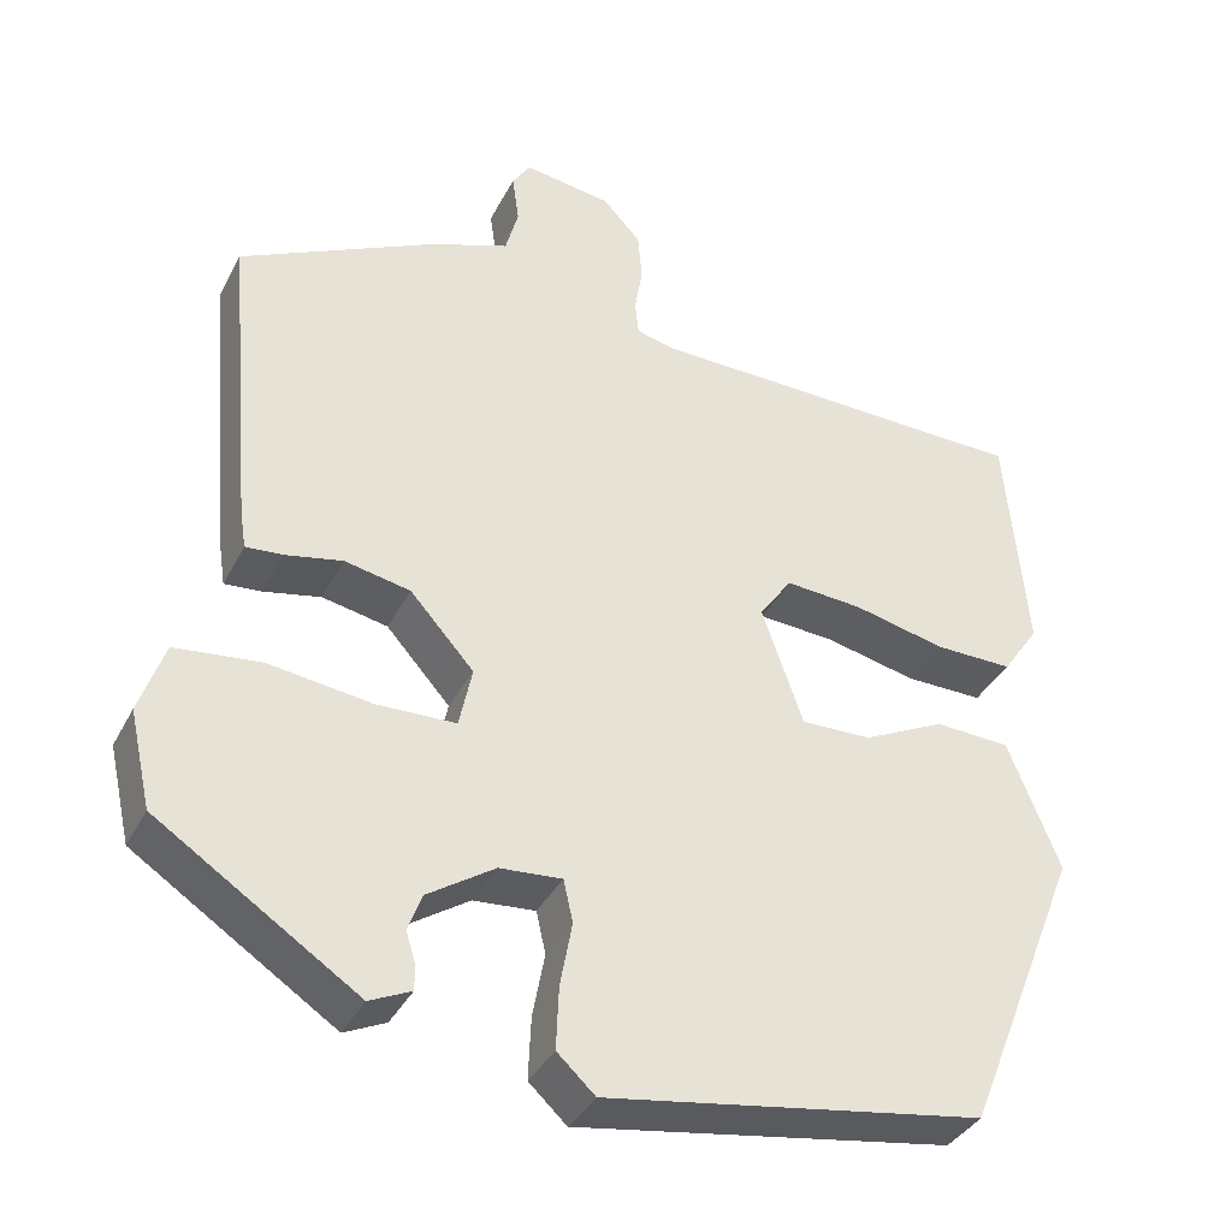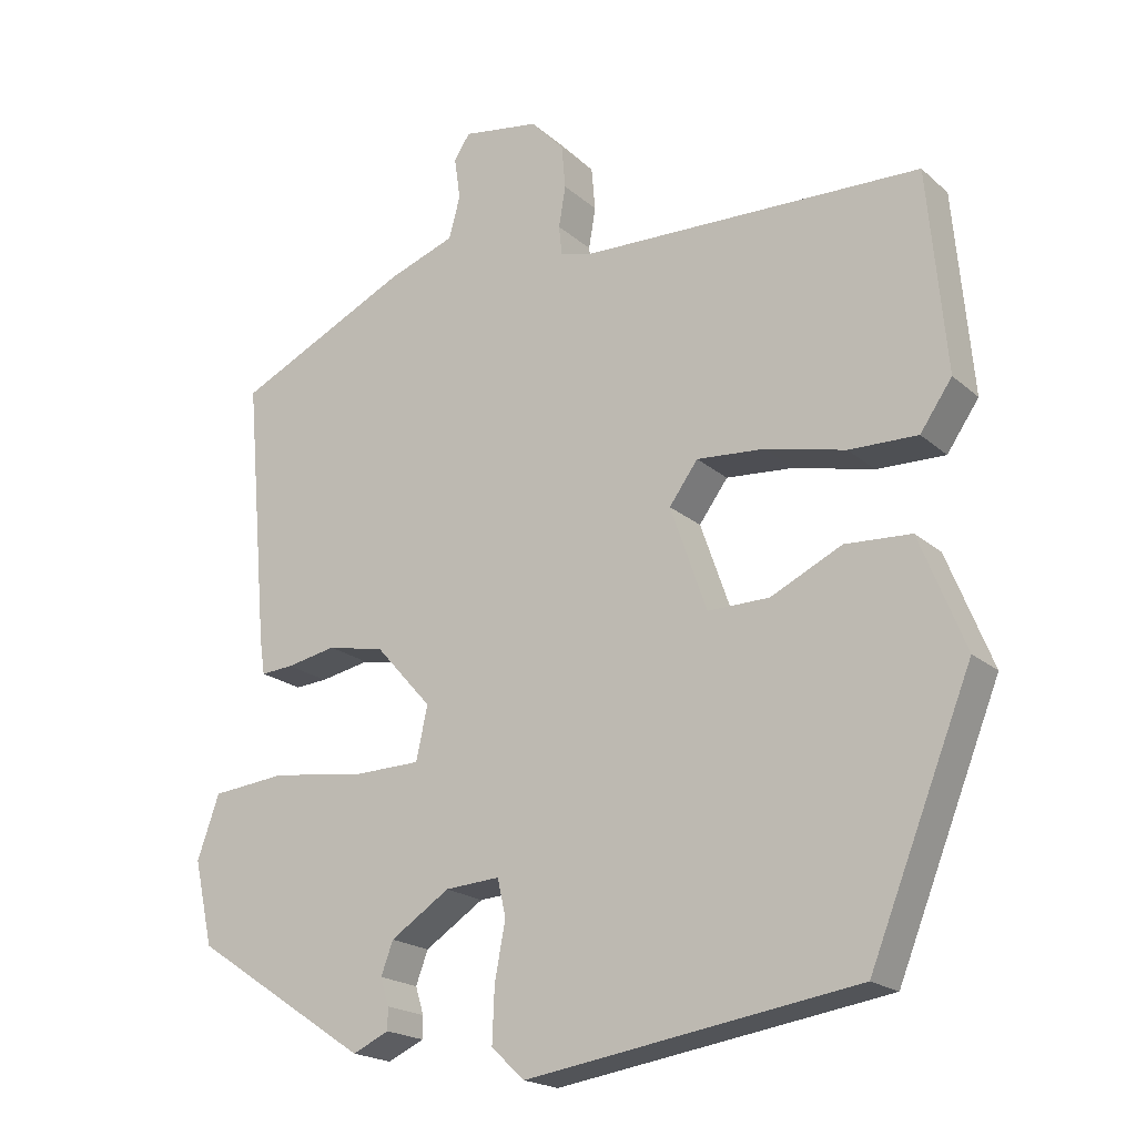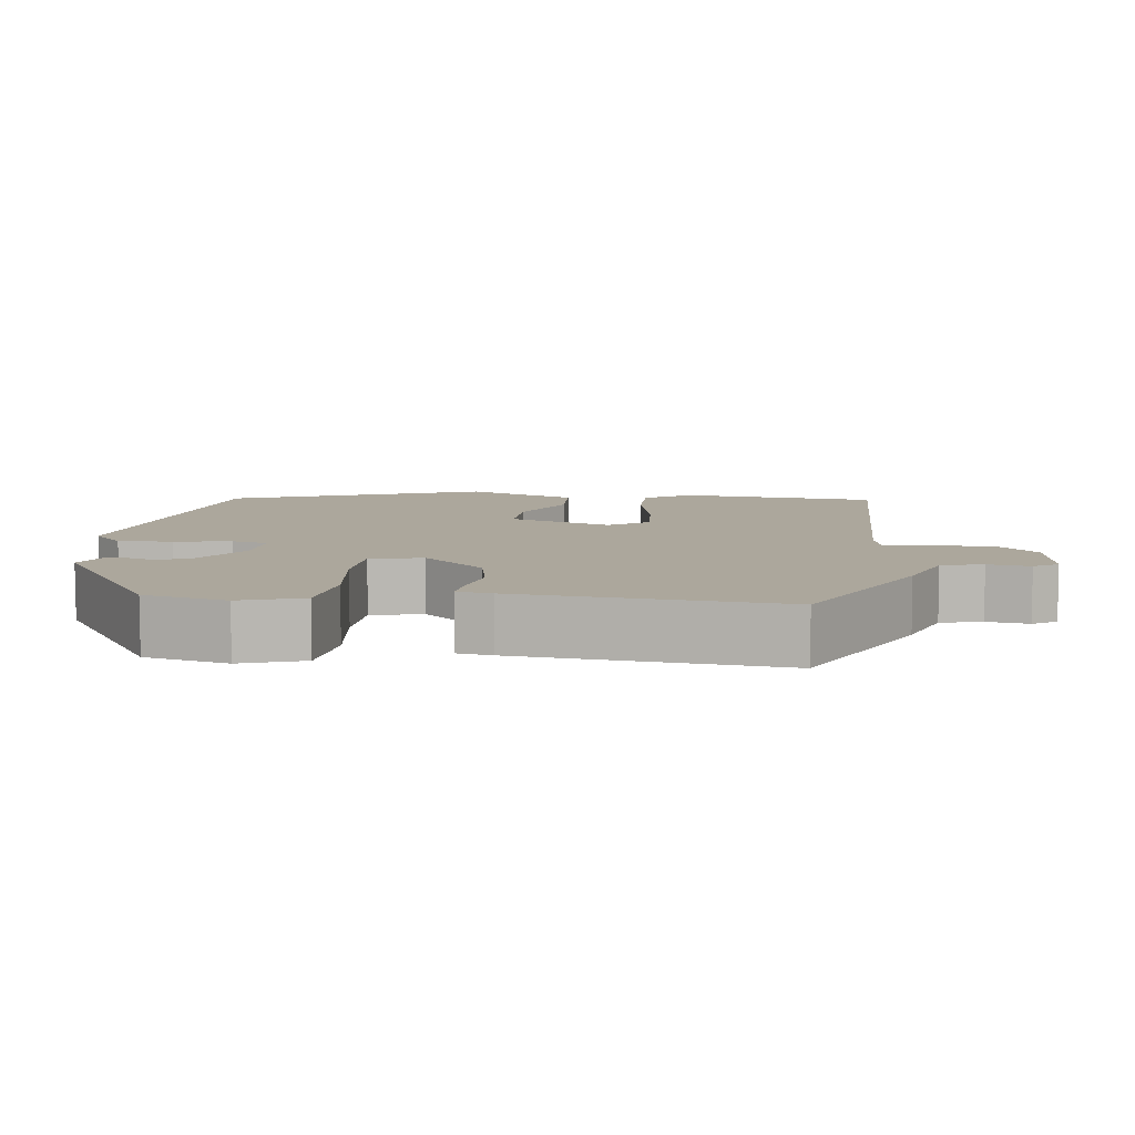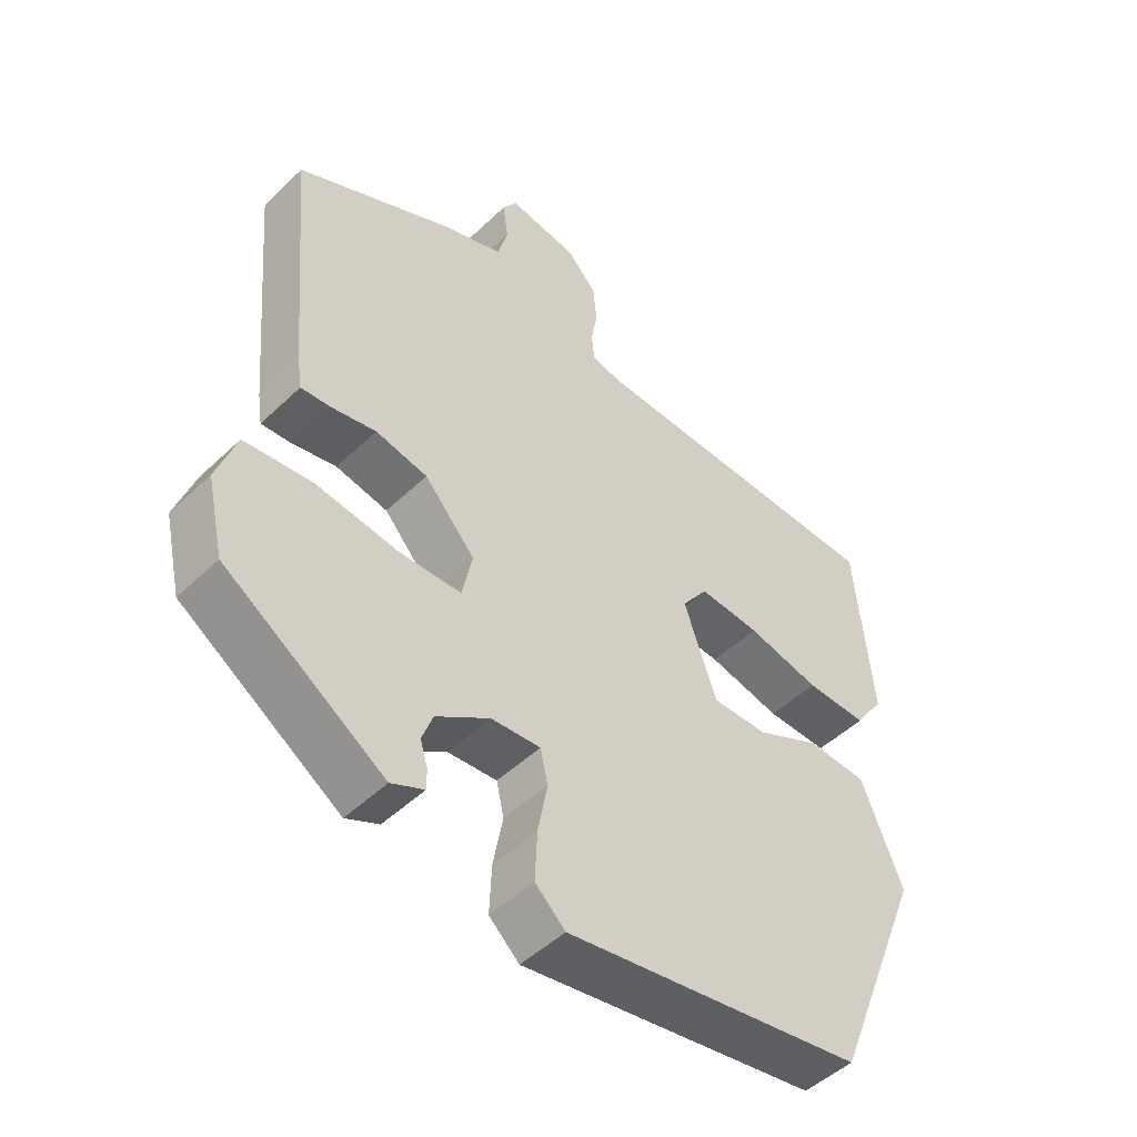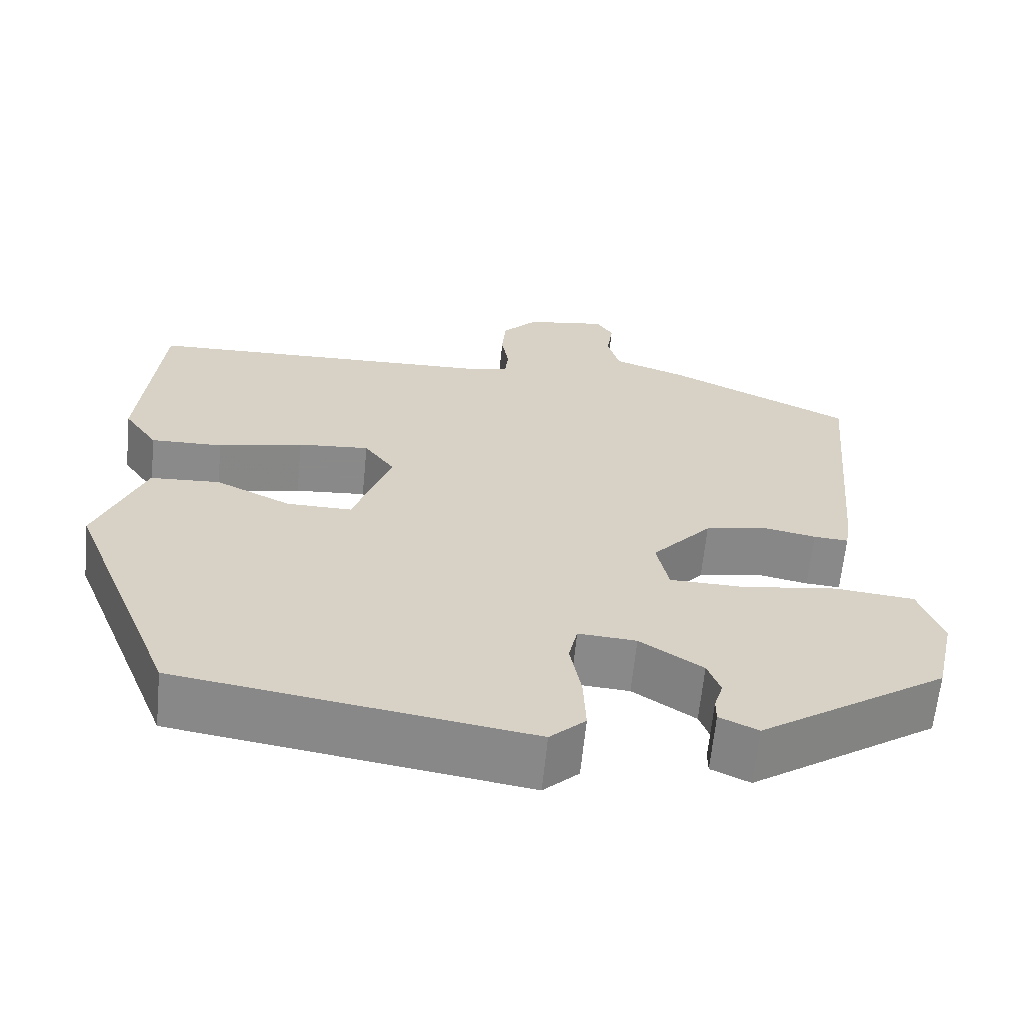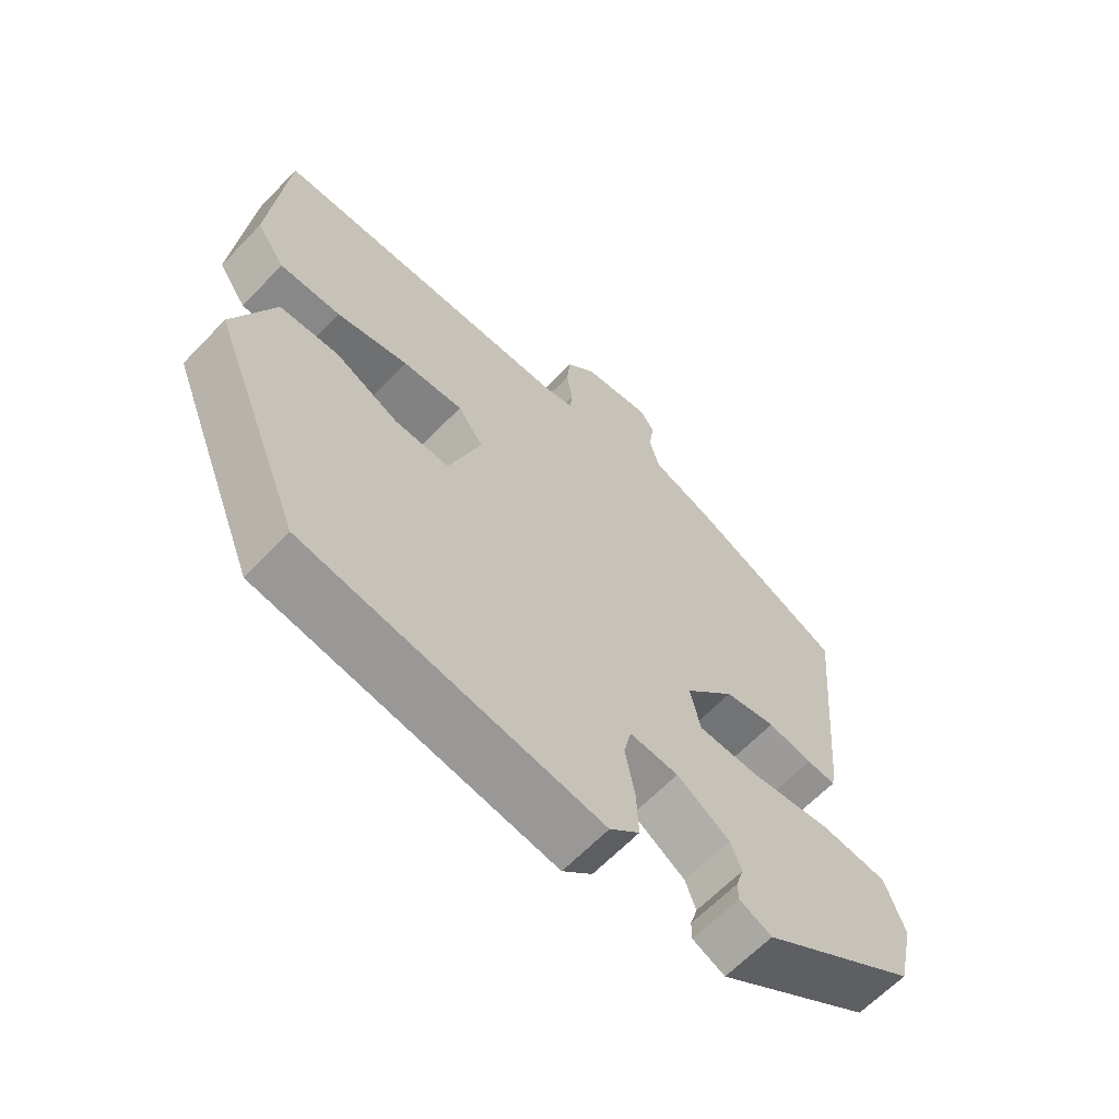
<metadata>
{"format":"obj","ext":"obj","renderer":"f3d","projection":"perspective","resolution":1024,"background":"white","views":[{"elev":-36.4,"azim":-24.4,"up":"+Z"},{"elev":-19.7,"azim":33.0,"up":"+Z"},{"elev":8.3,"azim":-82.3,"up":"+Y"},{"elev":-48.5,"azim":-43.3,"up":"+Z"},{"elev":-63.4,"azim":174.4,"up":"+Z"},{"elev":-63.7,"azim":136.3,"up":"+Z"}]}
</metadata>
<code>
v 0.387 0.07 -0.465
v -0.049 0.07 -0.532
v -0.093 0.07 -0.491
v -0.09 0.07 -0.419
v -0.076 0.07 -0.344
v -0.087 0.07 -0.295
v -0.159 0.07 -0.3
v -0.237 0.07 -0.351
v -0.253 0.07 -0.394
v -0.242 0.07 -0.43
v -0.242 0.07 -0.459
v -0.29 0.07 -0.481
v -0.522 0.07 -0.327
v -0.547 0.07 -0.216
v -0.518 0.07 -0.133
v -0.419 0.07 -0.123
v -0.299 0.07 -0.14
v -0.208 0.07 -0.138
v -0.193 0.07 -0.068
v -0.267 0.07 0.015
v -0.343 0.07 0.031
v -0.409 0.07 0.018
v -0.452 0.07 0.015
v -0.459 0.07 0.061
v -0.49 0.07 0.413
v -0.261 0.07 0.523
v -0.172 0.07 0.555
v -0.157 0.07 0.61
v -0.165 0.07 0.666
v -0.144 0.07 0.698
v -0.043 0.07 0.682
v 0.001 0.07 0.635
v 0.006 0.07 0.578
v -0.003 0.07 0.524
v 0.001 0.07 0.485
v 0.043 0.07 0.474
v 0.493 0.07 0.46
v 0.517 0.07 0.195
v 0.475 0.07 0.134
v 0.385 0.07 0.136
v 0.279 0.07 0.161
v 0.19 0.07 0.168
v 0.152 0.07 0.116
v 0.2 0.07 -0.021
v 0.281 0.07 -0.02
v 0.375 0.07 0.025
v 0.462 0.07 0.02
v 0.522 0.07 -0.129
v 0.387 0 -0.465
v -0.049 0 -0.532
v -0.093 0 -0.491
v -0.09 0 -0.419
v -0.076 0 -0.344
v -0.087 0 -0.295
v -0.159 0 -0.3
v -0.237 0 -0.351
v -0.253 0 -0.394
v -0.242 0 -0.43
v -0.242 0 -0.459
v -0.29 0 -0.481
v -0.522 0 -0.327
v -0.547 0 -0.216
v -0.518 0 -0.133
v -0.419 0 -0.123
v -0.299 0 -0.14
v -0.208 0 -0.138
v -0.193 0 -0.068
v -0.267 0 0.015
v -0.343 0 0.031
v -0.409 0 0.018
v -0.452 0 0.015
v -0.459 0 0.061
v -0.49 0 0.413
v -0.261 0 0.523
v -0.172 0 0.555
v -0.157 0 0.61
v -0.165 0 0.666
v -0.144 0 0.698
v -0.043 0 0.682
v 0.001 0 0.635
v 0.006 0 0.578
v -0.003 0 0.524
v 0.001 0 0.485
v 0.043 0 0.474
v 0.493 0 0.46
v 0.517 0 0.195
v 0.475 0 0.134
v 0.385 0 0.136
v 0.279 0 0.161
v 0.19 0 0.168
v 0.152 0 0.116
v 0.2 0 -0.021
v 0.281 0 -0.02
v 0.375 0 0.025
v 0.462 0 0.02
v 0.522 0 -0.129
f 45 46 47 48
f 44 45 48 1
f 38 39 40 41
f 36 37 38 41
f 35 36 41 42
f 31 32 33 34
f 31 34 35
f 28 29 30 31
f 27 28 31 35
f 21 22 23 24
f 20 21 24 25
f 19 20 25 26
f 14 15 16 17
f 14 17 18
f 13 14 18
f 12 13 18
f 9 10 11 12
f 8 9 12 18
f 7 8 18 19
f 2 3 4 5
f 44 1 2 5
f 43 44 5 6
f 35 42 43
f 26 27 35 43
f 19 26 43
f 6 7 19 43
f 96 95 94 93
f 49 96 93 92
f 89 88 87 86
f 89 86 85 84
f 90 89 84 83
f 82 81 80 79
f 83 82 79
f 79 78 77 76
f 83 79 76 75
f 72 71 70 69
f 73 72 69 68
f 74 73 68 67
f 65 64 63 62
f 66 65 62
f 66 62 61
f 66 61 60
f 60 59 58 57
f 66 60 57 56
f 67 66 56 55
f 53 52 51 50
f 53 50 49 92
f 54 53 92 91
f 91 90 83
f 91 83 75 74
f 91 74 67
f 91 67 55 54
f 1 49 50 2
f 2 50 51 3
f 3 51 52 4
f 4 52 53 5
f 5 53 54 6
f 6 54 55 7
f 7 55 56 8
f 8 56 57 9
f 9 57 58 10
f 10 58 59 11
f 11 59 60 12
f 12 60 61 13
f 13 61 62 14
f 14 62 63 15
f 15 63 64 16
f 16 64 65 17
f 17 65 66 18
f 18 66 67 19
f 19 67 68 20
f 20 68 69 21
f 21 69 70 22
f 22 70 71 23
f 23 71 72 24
f 24 72 73 25
f 25 73 74 26
f 26 74 75 27
f 27 75 76 28
f 28 76 77 29
f 29 77 78 30
f 30 78 79 31
f 31 79 80 32
f 32 80 81 33
f 33 81 82 34
f 34 82 83 35
f 35 83 84 36
f 36 84 85 37
f 37 85 86 38
f 38 86 87 39
f 39 87 88 40
f 40 88 89 41
f 41 89 90 42
f 42 90 91 43
f 43 91 92 44
f 44 92 93 45
f 45 93 94 46
f 46 94 95 47
f 47 95 96 48
f 48 96 49 1

</code>
